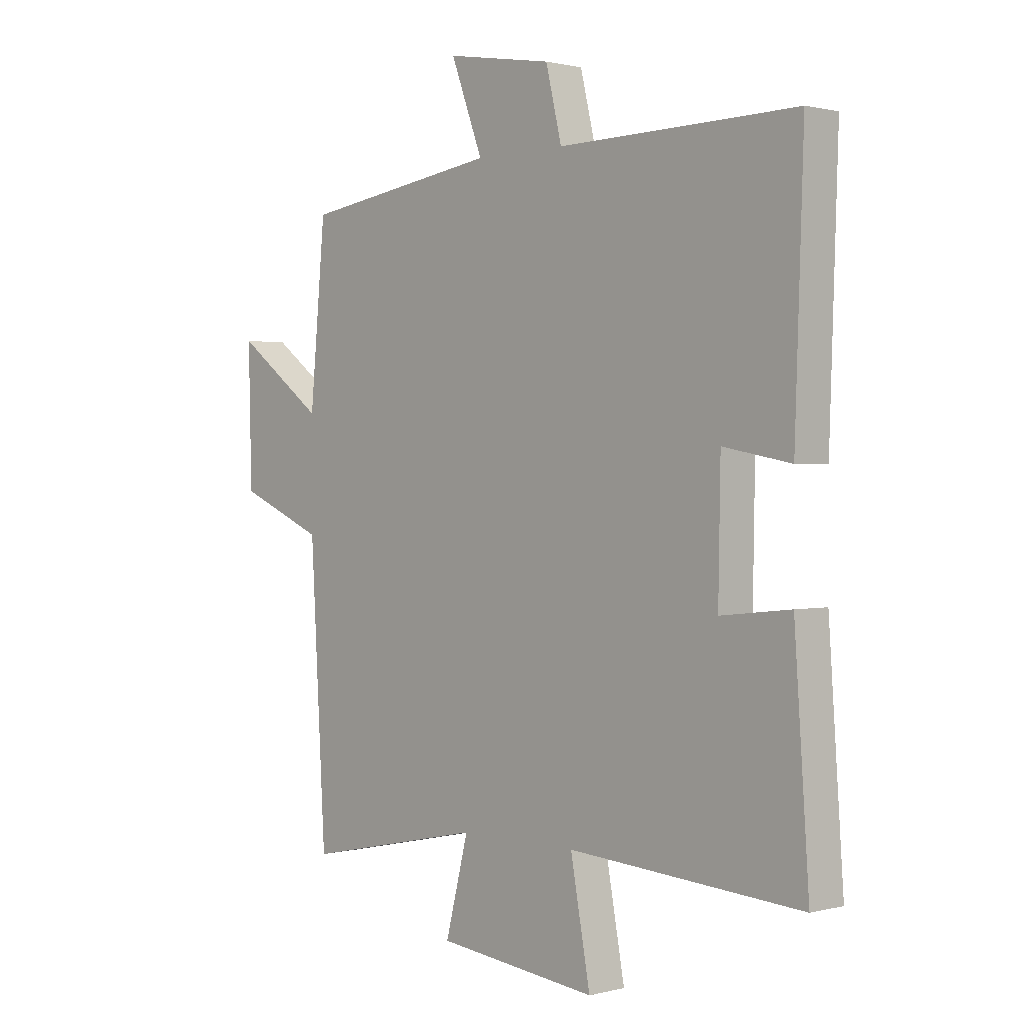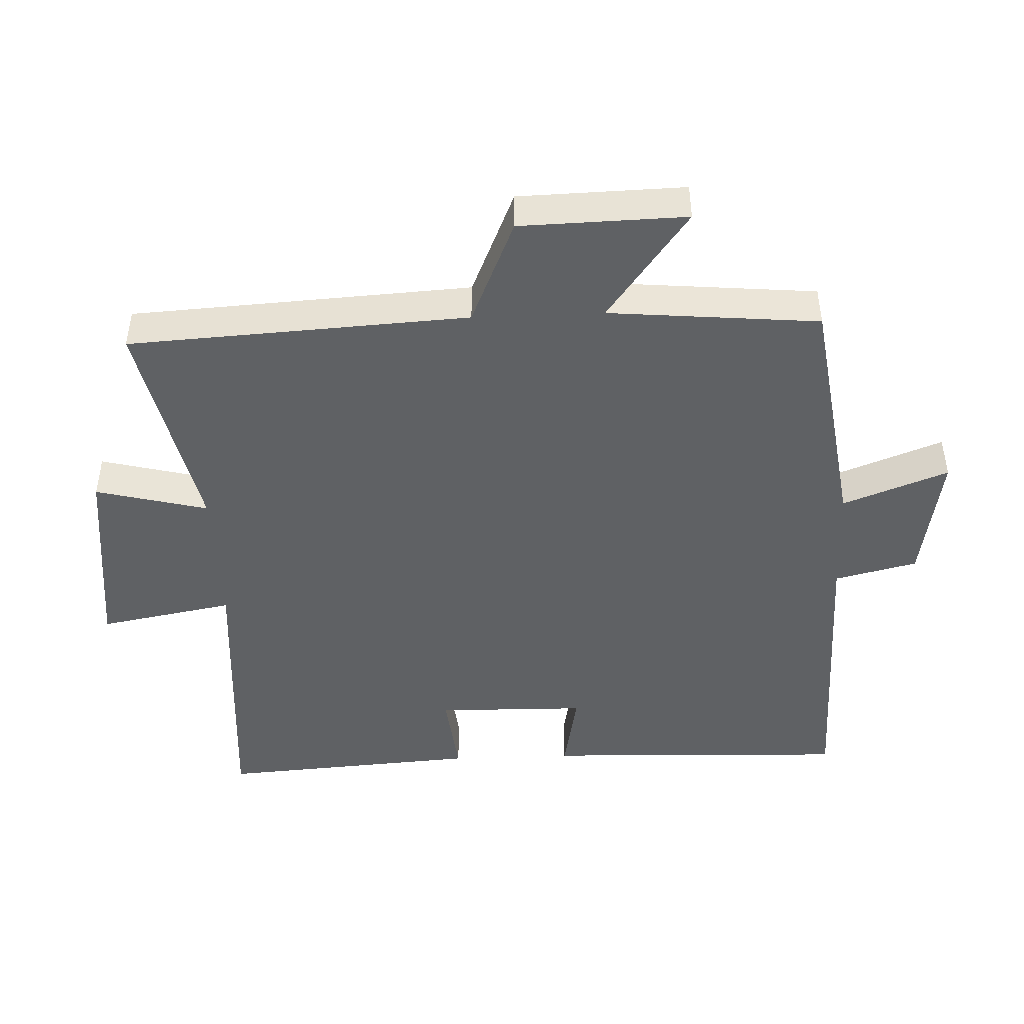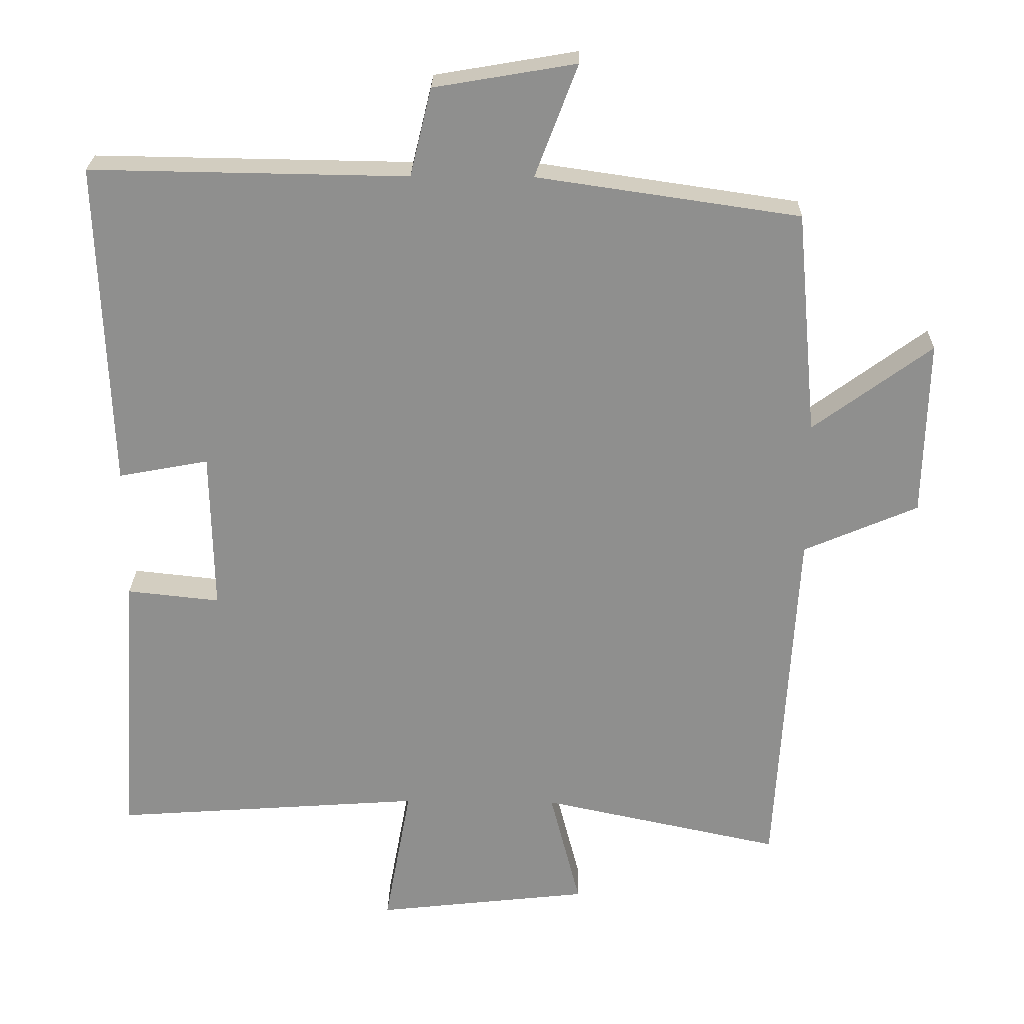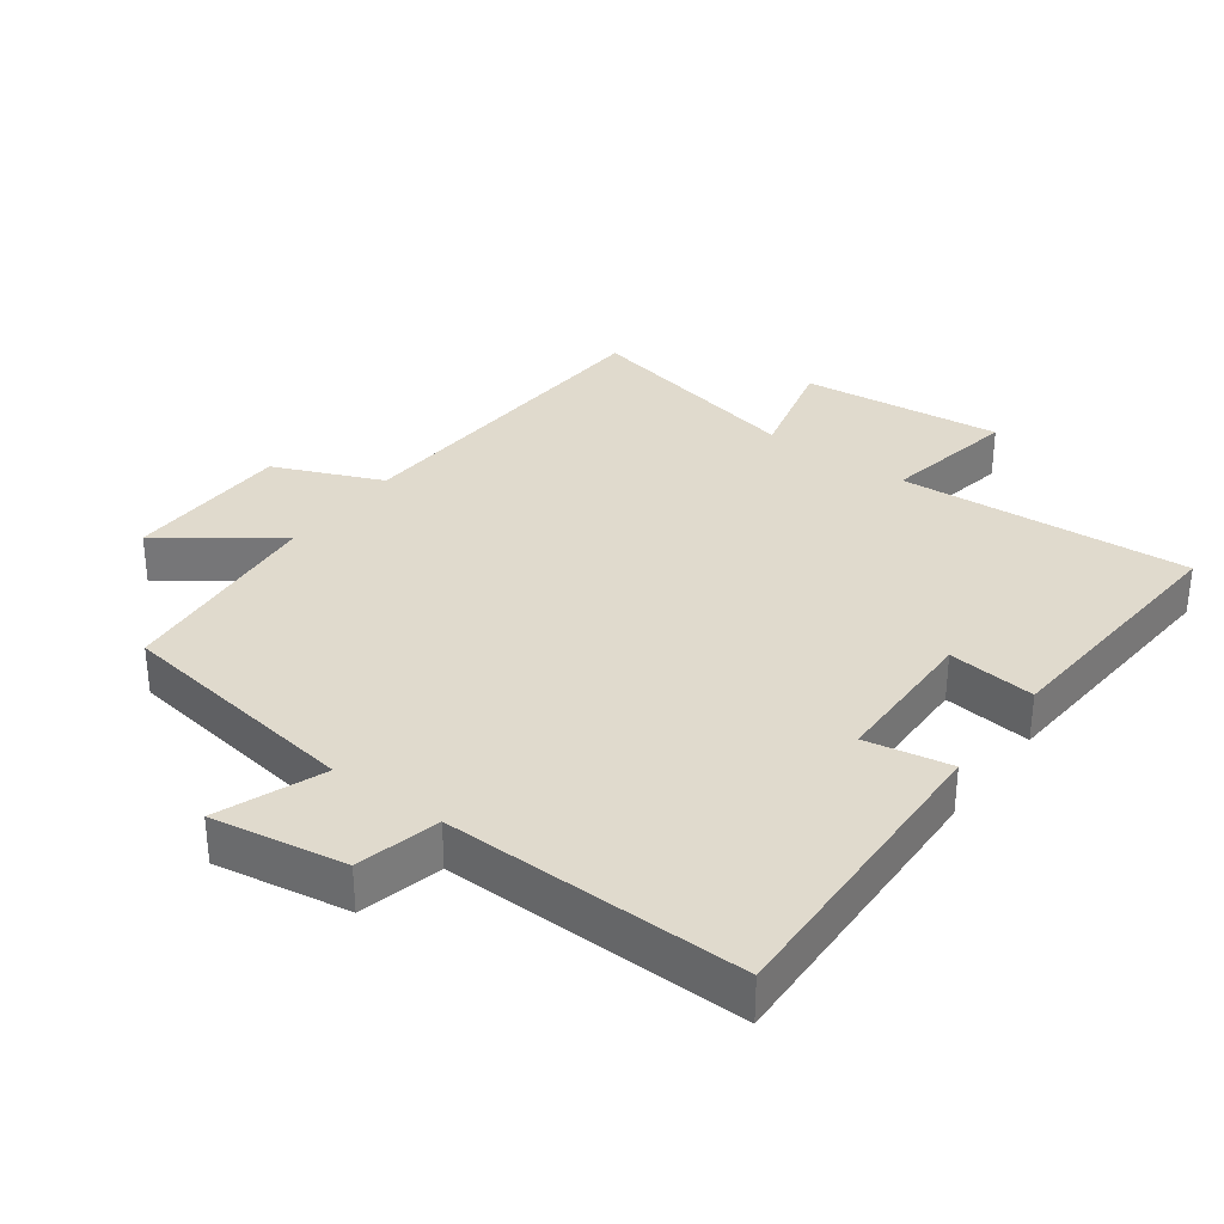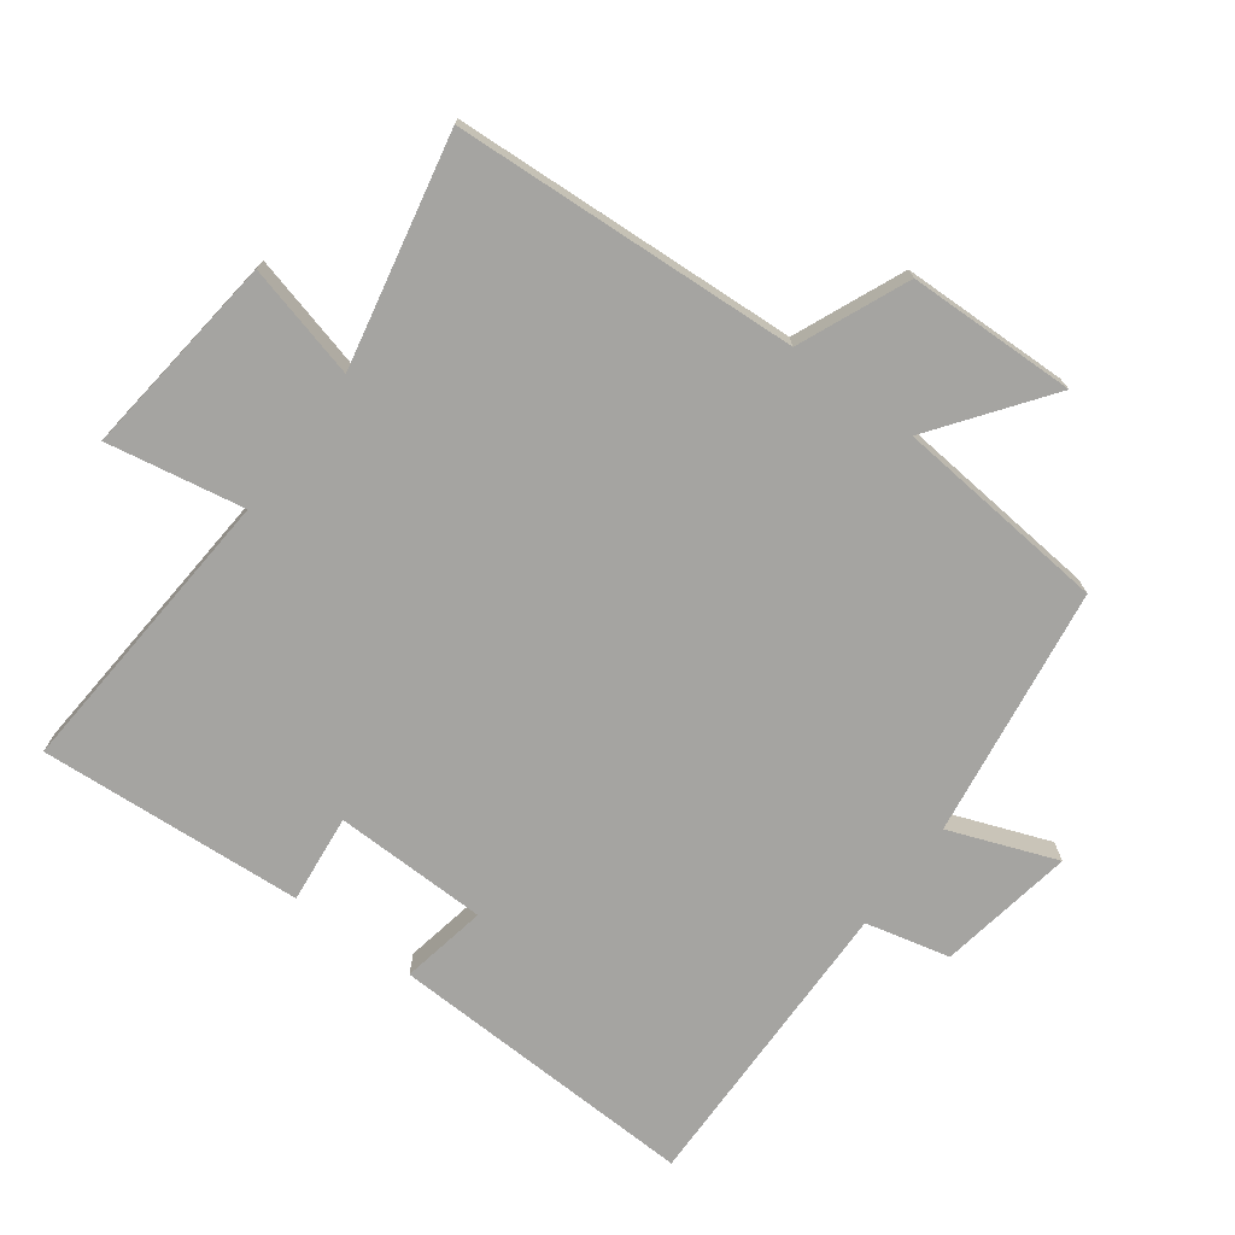
<metadata>
{"format":"obj","ext":"obj","renderer":"f3d","projection":"perspective","resolution":1024,"background":"white","views":[{"elev":0.9,"azim":46.8,"up":"+Z"},{"elev":-45.8,"azim":-87.6,"up":"+Y"},{"elev":24.6,"azim":-178.9,"up":"+Z"},{"elev":33.1,"azim":36.5,"up":"+Y"},{"elev":-73.4,"azim":-126.6,"up":"+Y"}]}
</metadata>
<code>
v 0.527 0.07 -0.531
v 0.09 0.07 -0.5
v 0.127 0.07 -0.702
v -0.175 0.07 -0.668
v -0.132 0.07 -0.5
v -0.471 0.07 -0.572
v -0.5 0.07 -0.063
v -0.661 0.07 0.006
v -0.667 0.07 0.254
v -0.5 0.07 0.131
v -0.471 0.07 0.446
v -0.101 0.07 0.5
v -0.161 0.07 0.658
v 0.039 0.07 0.624
v 0.069 0.07 0.5
v 0.516 0.07 0.507
v 0.5 0.07 0.047
v 0.373 0.07 0.071
v 0.369 0.07 -0.155
v 0.5 0.07 -0.141
v 0.527 0 -0.531
v 0.09 0 -0.5
v 0.127 0 -0.702
v -0.175 0 -0.668
v -0.132 0 -0.5
v -0.471 0 -0.572
v -0.5 0 -0.063
v -0.661 0 0.006
v -0.667 0 0.254
v -0.5 0 0.131
v -0.471 0 0.446
v -0.101 0 0.5
v -0.161 0 0.658
v 0.039 0 0.624
v 0.069 0 0.5
v 0.516 0 0.507
v 0.5 0 0.047
v 0.373 0 0.071
v 0.369 0 -0.155
v 0.5 0 -0.141
f 19 20 1 2
f 18 19 2
f 15 16 17 18
f 15 18 2
f 12 13 14 15
f 12 15 2
f 11 12 2
f 10 11 2
f 7 8 9 10
f 5 6 7 10
f 5 10 2 3
f 3 4 5
f 22 21 40 39
f 22 39 38
f 38 37 36 35
f 22 38 35
f 35 34 33 32
f 22 35 32
f 22 32 31
f 22 31 30
f 30 29 28 27
f 30 27 26 25
f 23 22 30 25
f 25 24 23
f 1 21 22 2
f 2 22 23 3
f 3 23 24 4
f 4 24 25 5
f 5 25 26 6
f 6 26 27 7
f 7 27 28 8
f 8 28 29 9
f 9 29 30 10
f 10 30 31 11
f 11 31 32 12
f 12 32 33 13
f 13 33 34 14
f 14 34 35 15
f 15 35 36 16
f 16 36 37 17
f 17 37 38 18
f 18 38 39 19
f 19 39 40 20
f 20 40 21 1

</code>
